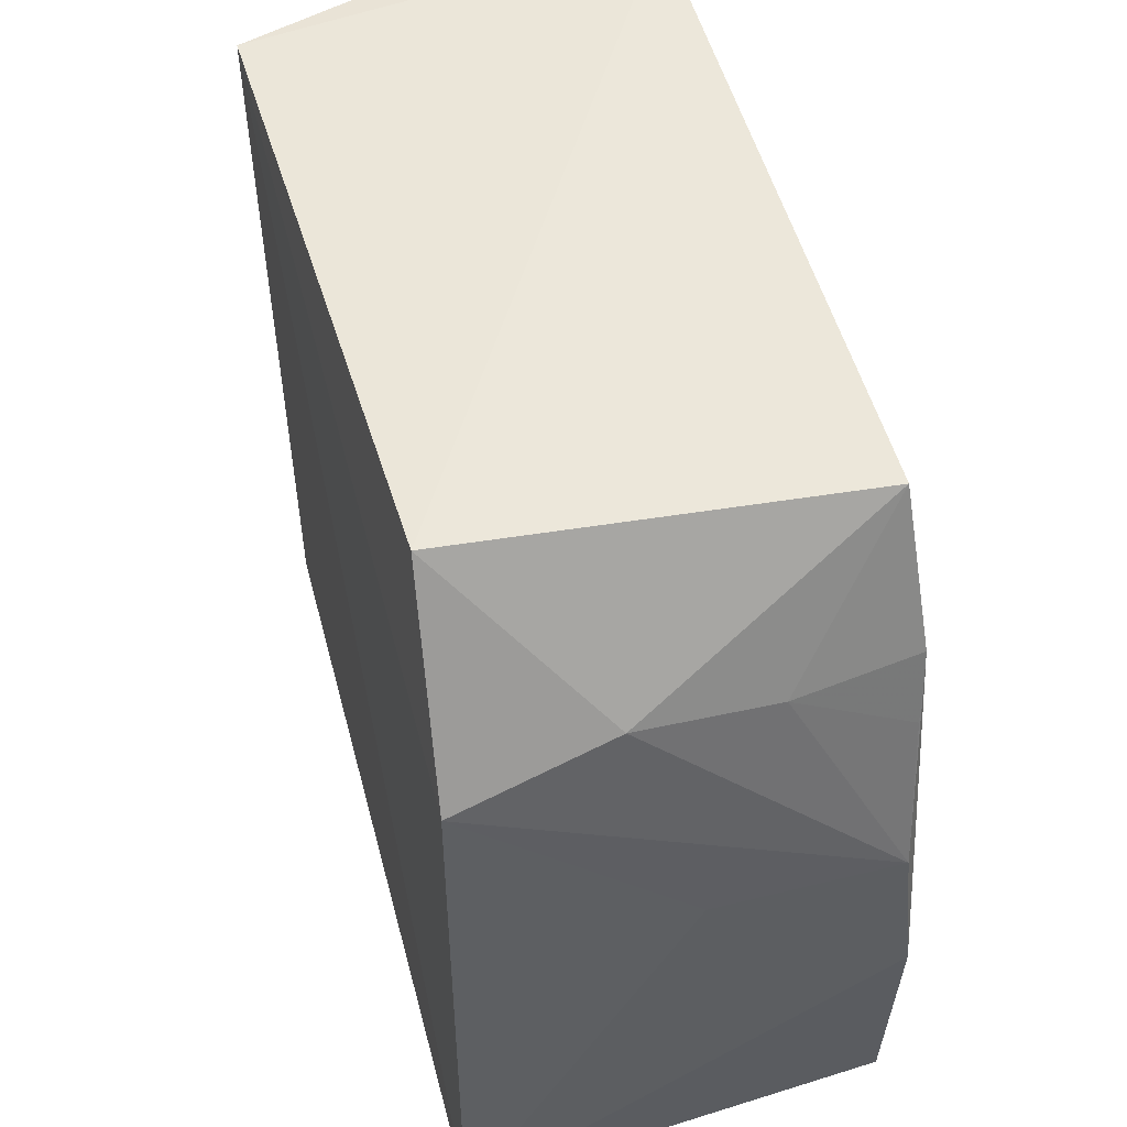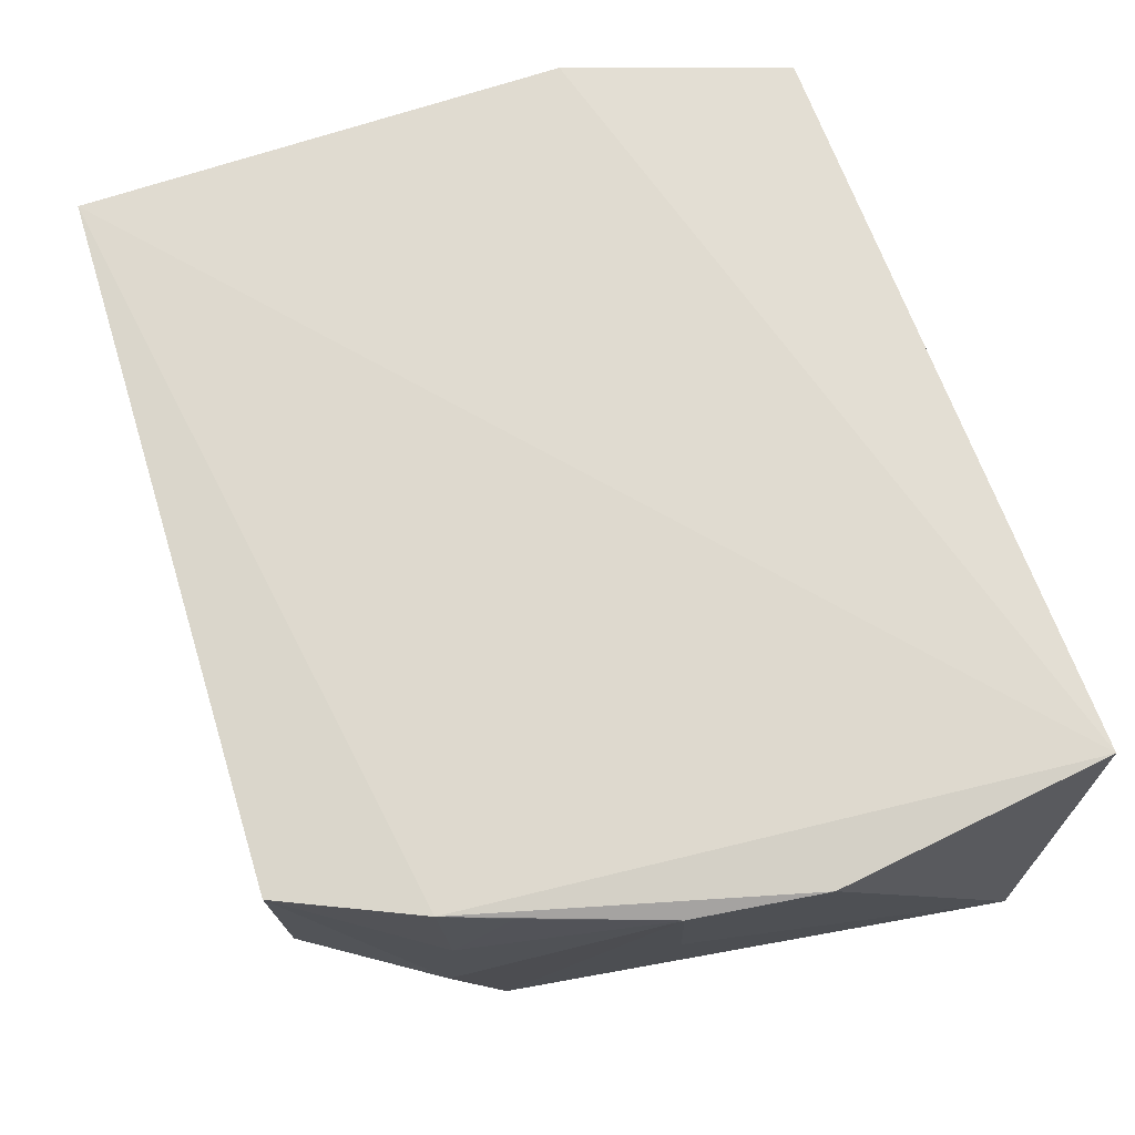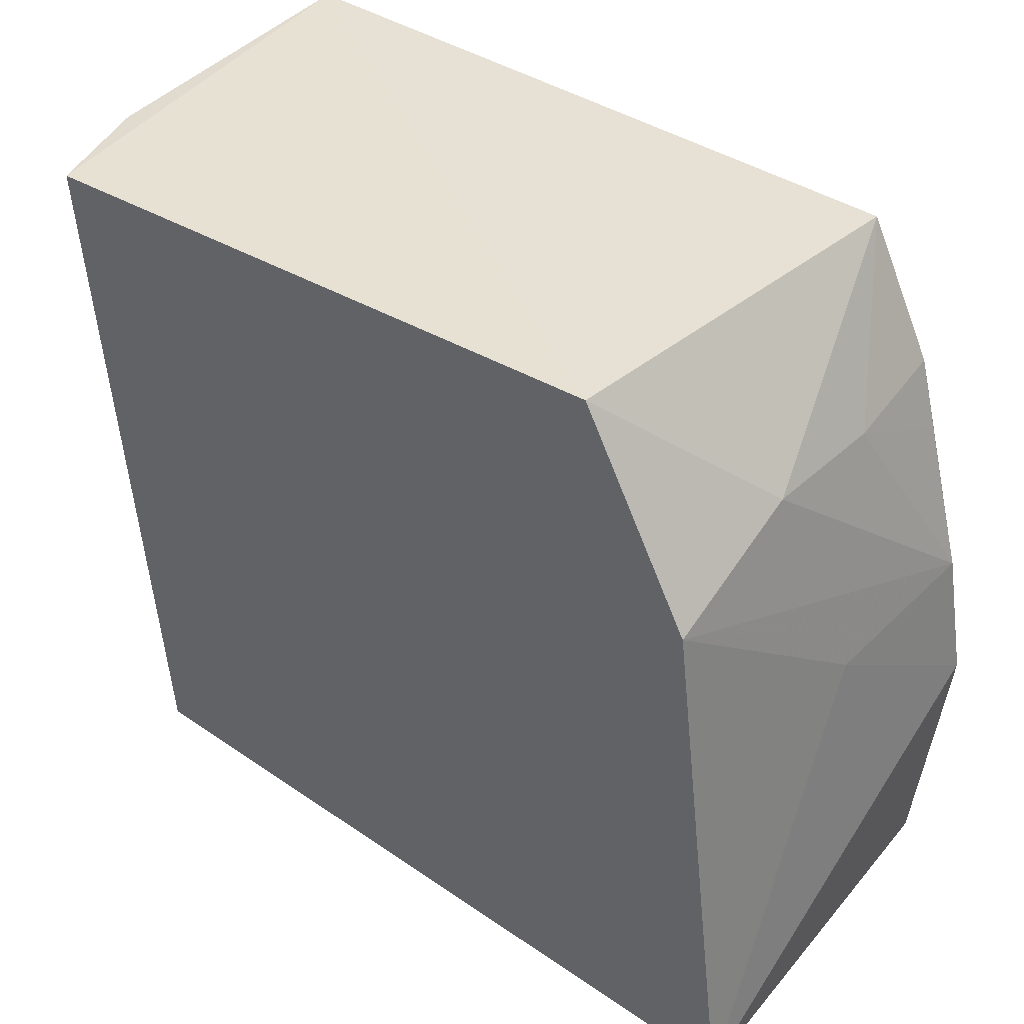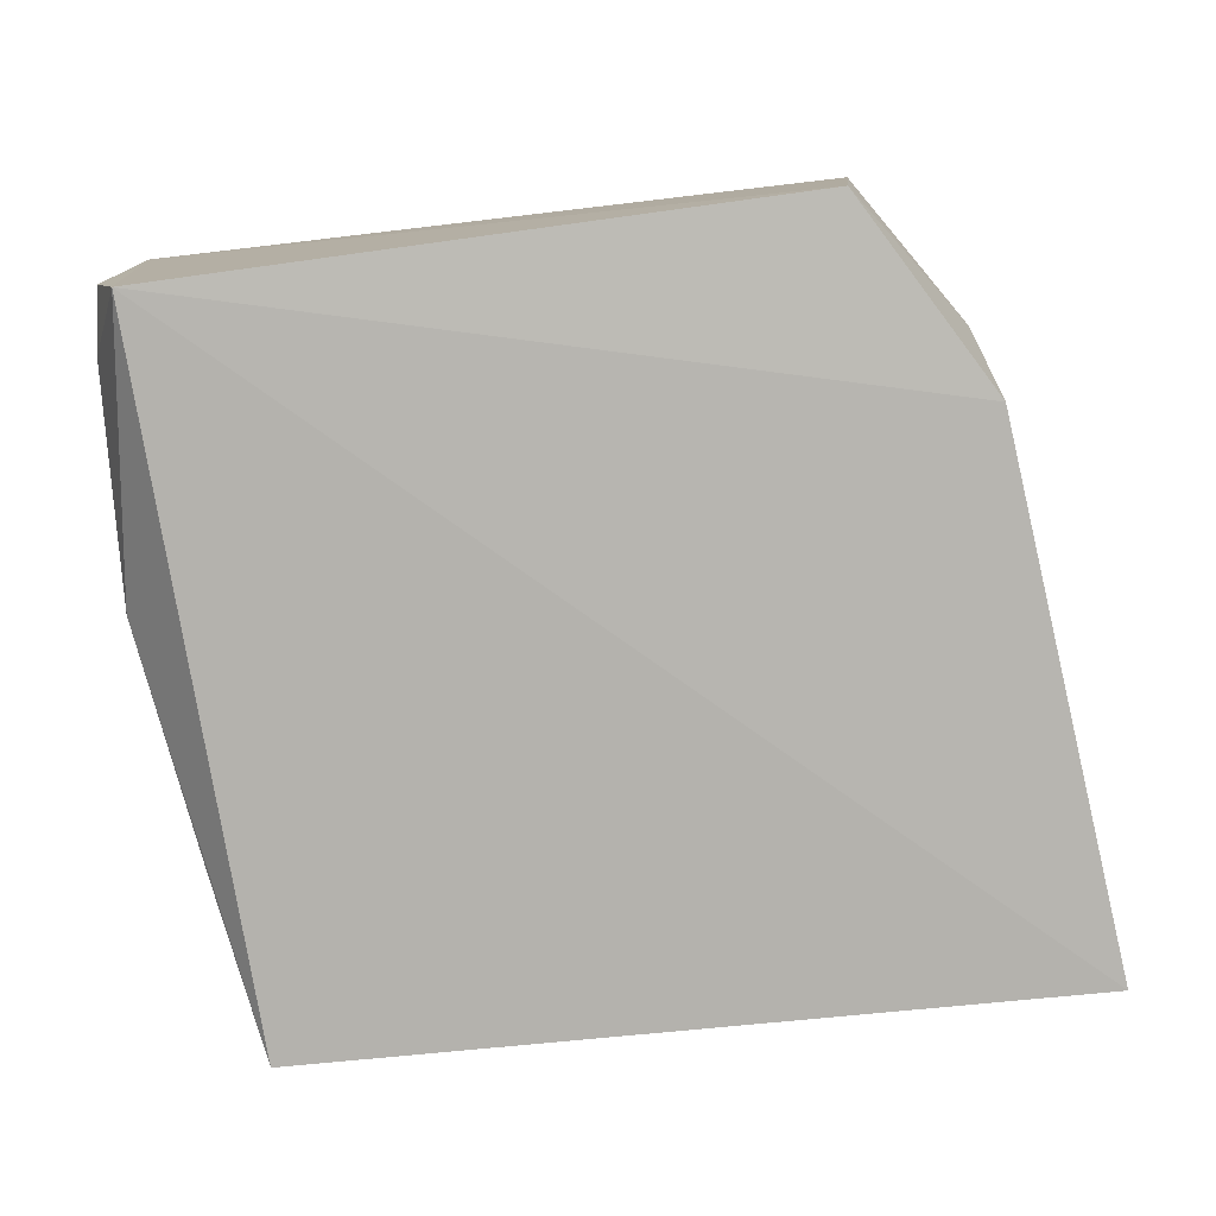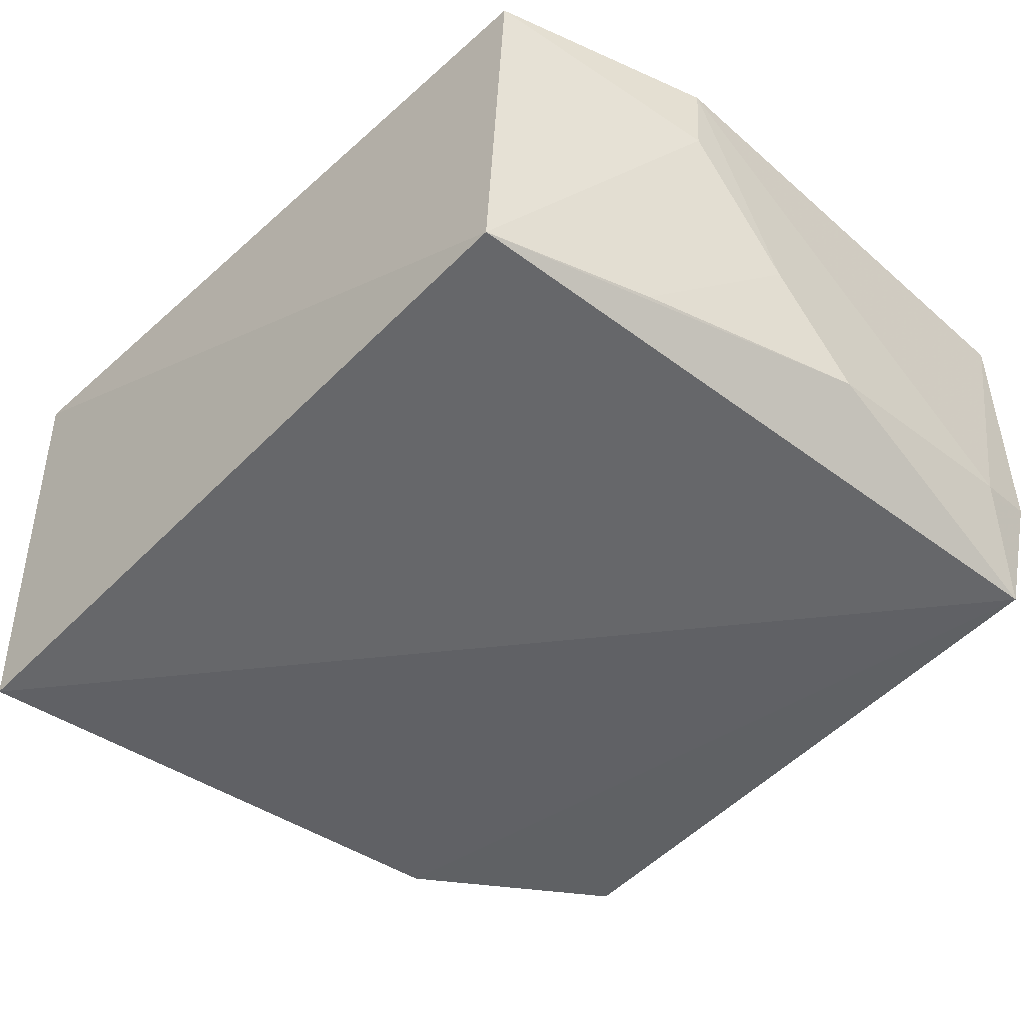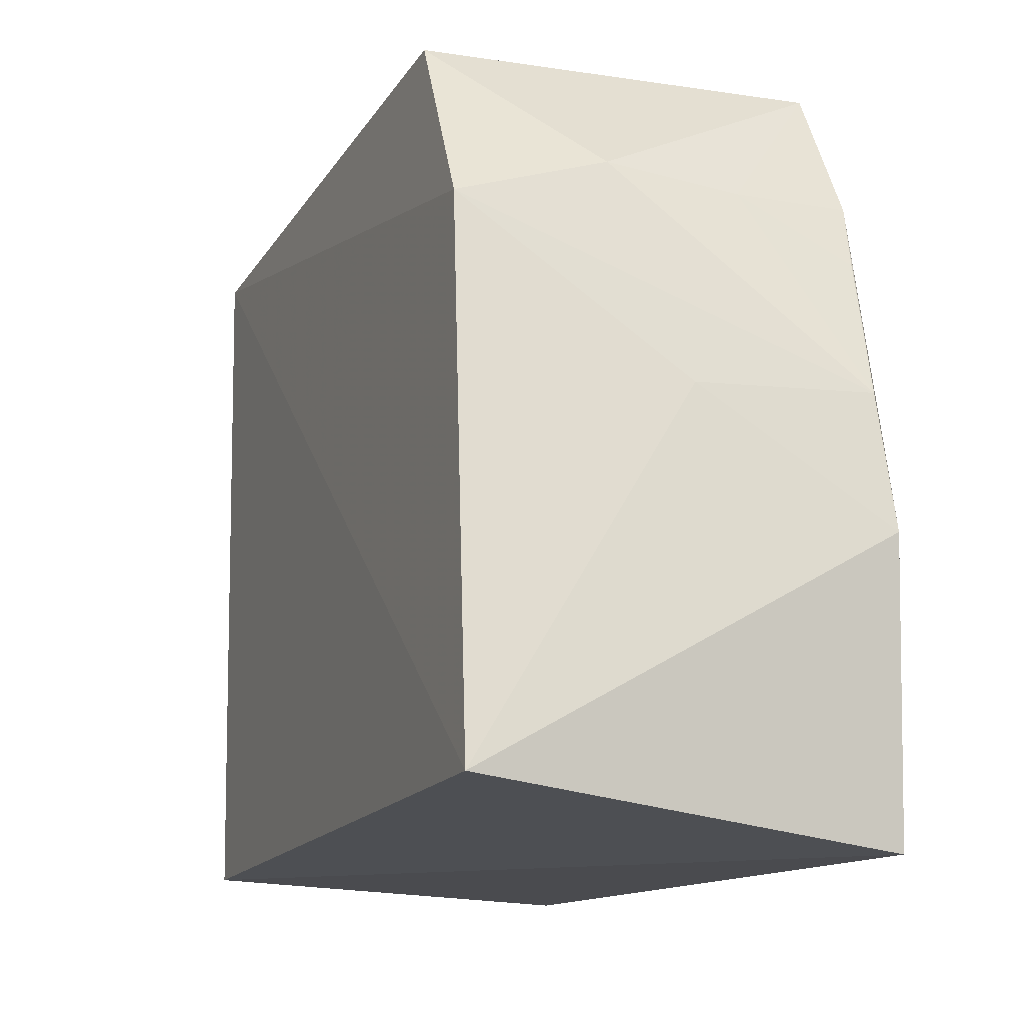
<metadata>
{"format":"obj","ext":"obj","renderer":"f3d","projection":"perspective","resolution":1024,"background":"white","views":[{"elev":53.4,"azim":-105.3,"up":"+Y"},{"elev":71.4,"azim":-109.3,"up":"+Z"},{"elev":41.8,"azim":-140.1,"up":"+Y"},{"elev":-79.0,"azim":-175.7,"up":"+Z"},{"elev":-52.0,"azim":45.6,"up":"+Z"},{"elev":-14.5,"azim":-111.7,"up":"+Y"}]}
</metadata>
<code>
v 0.06189 0.07795 0.09514
v 0.06136 0.02483 0.0941
v 0.05731 0.07757 0.05058
v -0.02364 0.0609 0.05082
v -0.03139 0.02926 0.09362
v 0.05025 0.00188 0.04976
v -0.01417 0.0811 0.09401
v 0.06154 0.07046 0.06096
v -0.02797 -0.001094 0.09477
v -0.0325 0.003799 0.04897
v -0.01039 0.08159 0.05232
v -0.02913 0.04377 0.09285
v 0.06113 0.07728 0.06285
v 0.06077 0.04589 0.05734
v -0.02127 0.06614 0.09477
v 0.05402 0.00055 0.09232
v -0.02281 0.06663 0.06728
v -0.02844 0.04288 0.07371
v 0.0609 0.03602 0.0683
v 0.06088 0.02453 0.0839
v -0.02263 0.06543 0.08176
v 0.05492 0.02051 0.05326
v -0.02387 0.05902 0.09397
f 8 1 2
f 9 2 1
f 10 4 3
f 10 3 6
f 10 6 9
f 10 9 5
f 11 7 1
f 11 1 3
f 11 3 4
f 13 8 3
f 13 3 1
f 13 1 8
f 14 6 3
f 14 3 8
f 15 5 9
f 15 12 5
f 15 9 1
f 15 1 7
f 16 9 6
f 16 2 9
f 17 11 4
f 17 7 11
f 17 4 12
f 18 10 5
f 18 5 12
f 18 12 4
f 18 4 10
f 19 14 8
f 19 8 2
f 20 16 6
f 20 2 16
f 20 19 2
f 20 6 19
f 21 15 7
f 21 7 17
f 21 17 12
f 22 19 6
f 22 6 14
f 22 14 19
f 23 21 12
f 23 12 15
f 23 15 21

</code>
